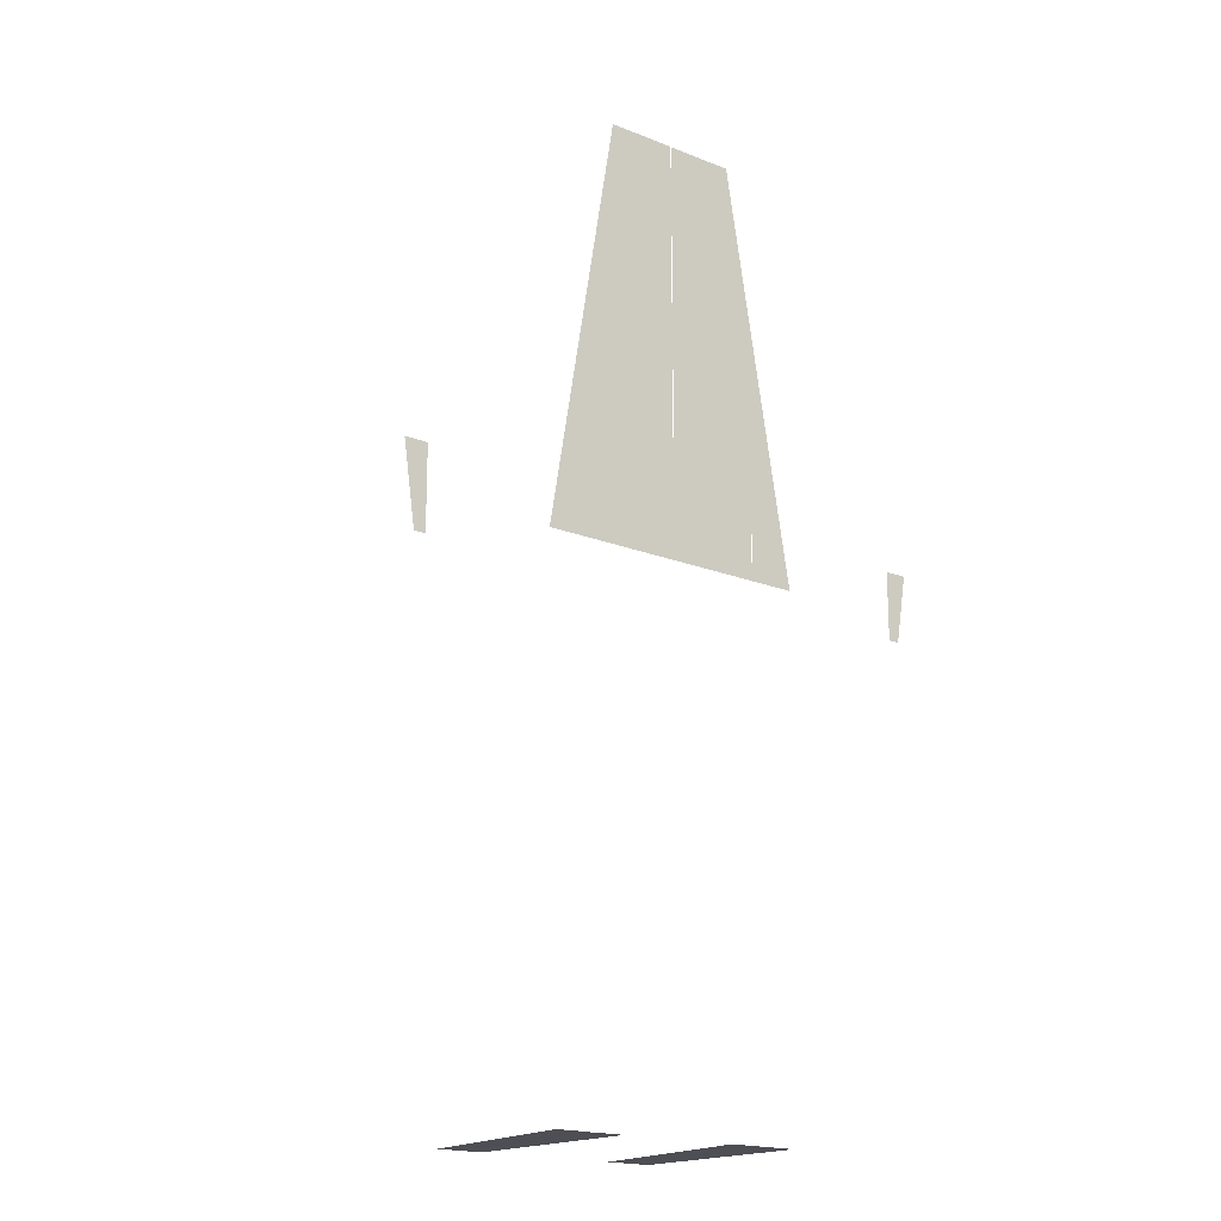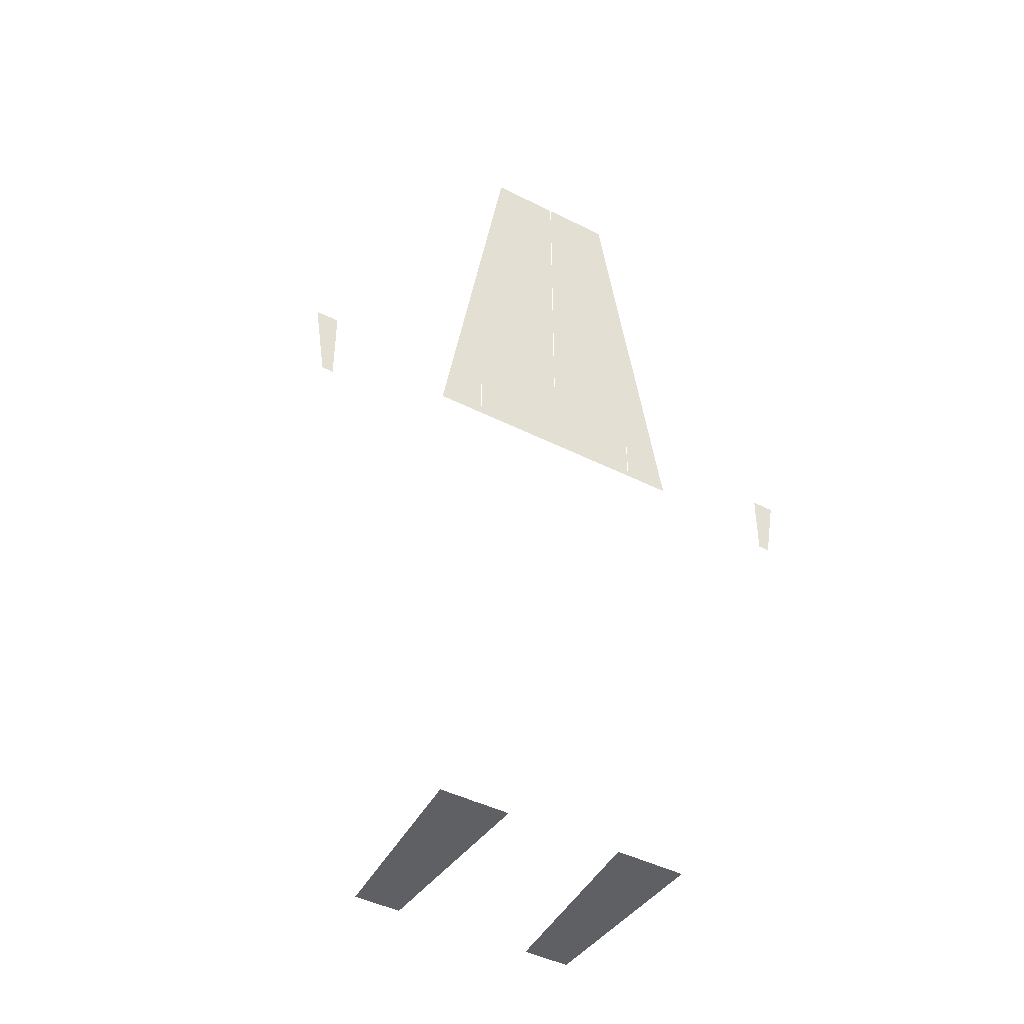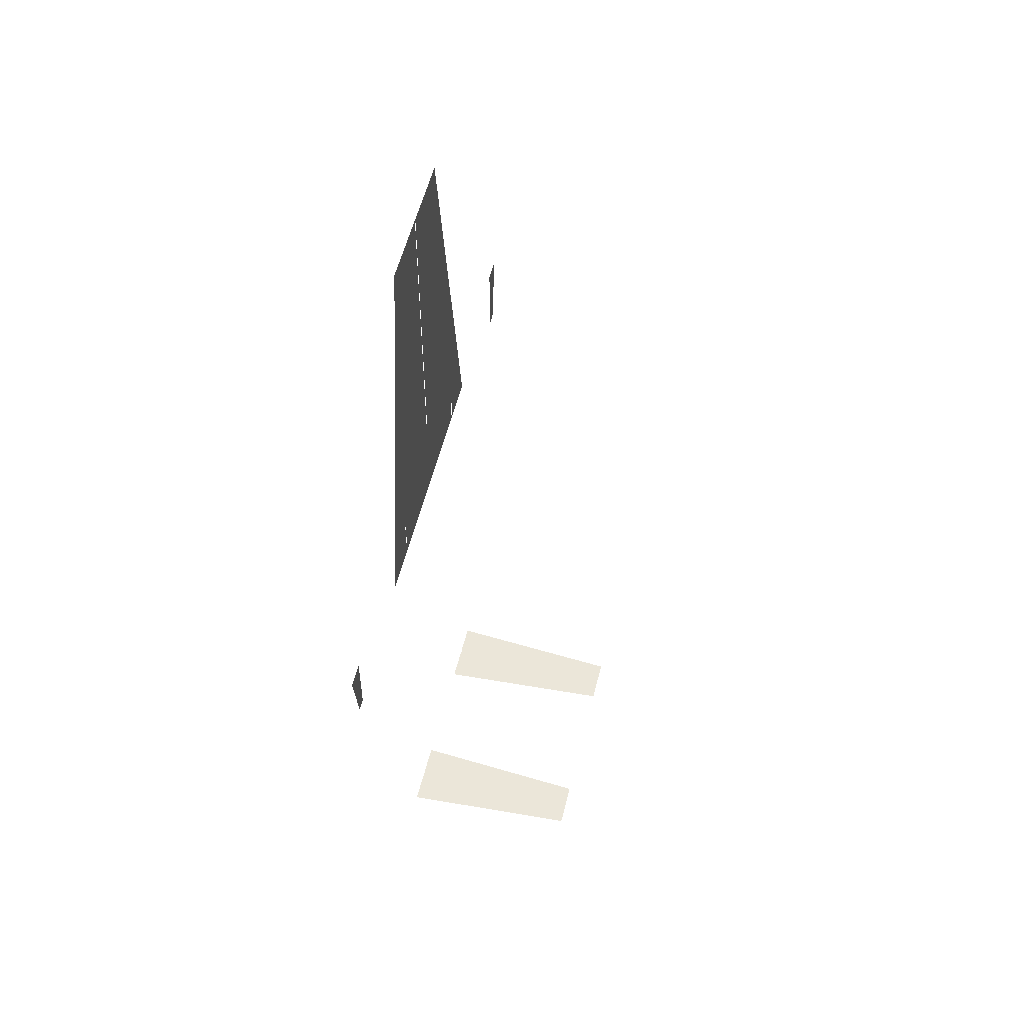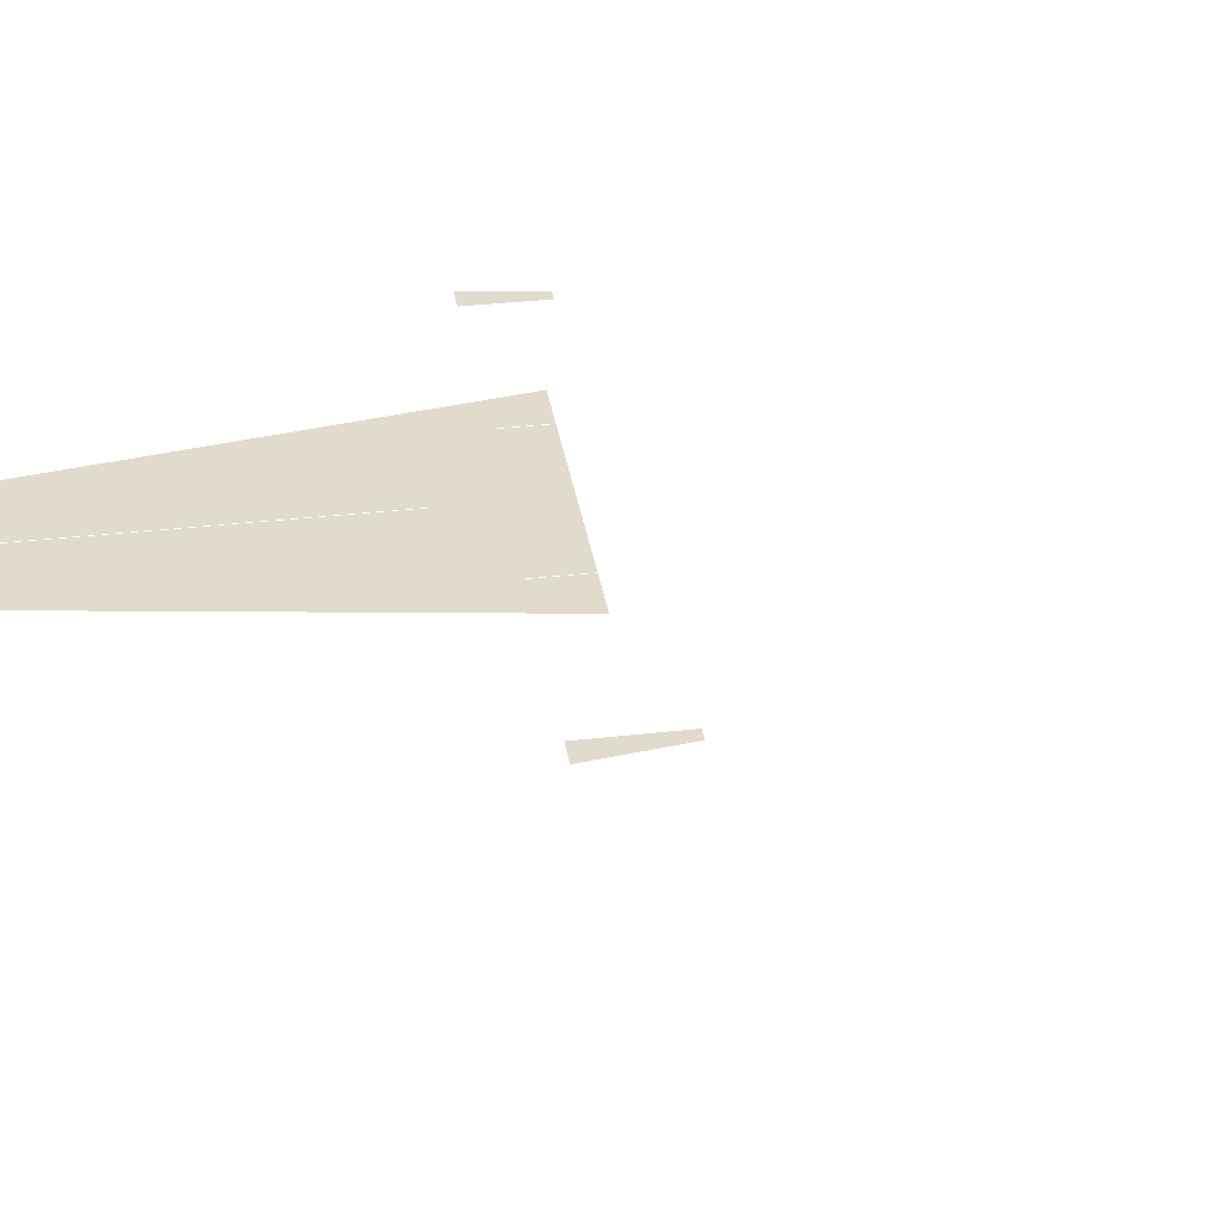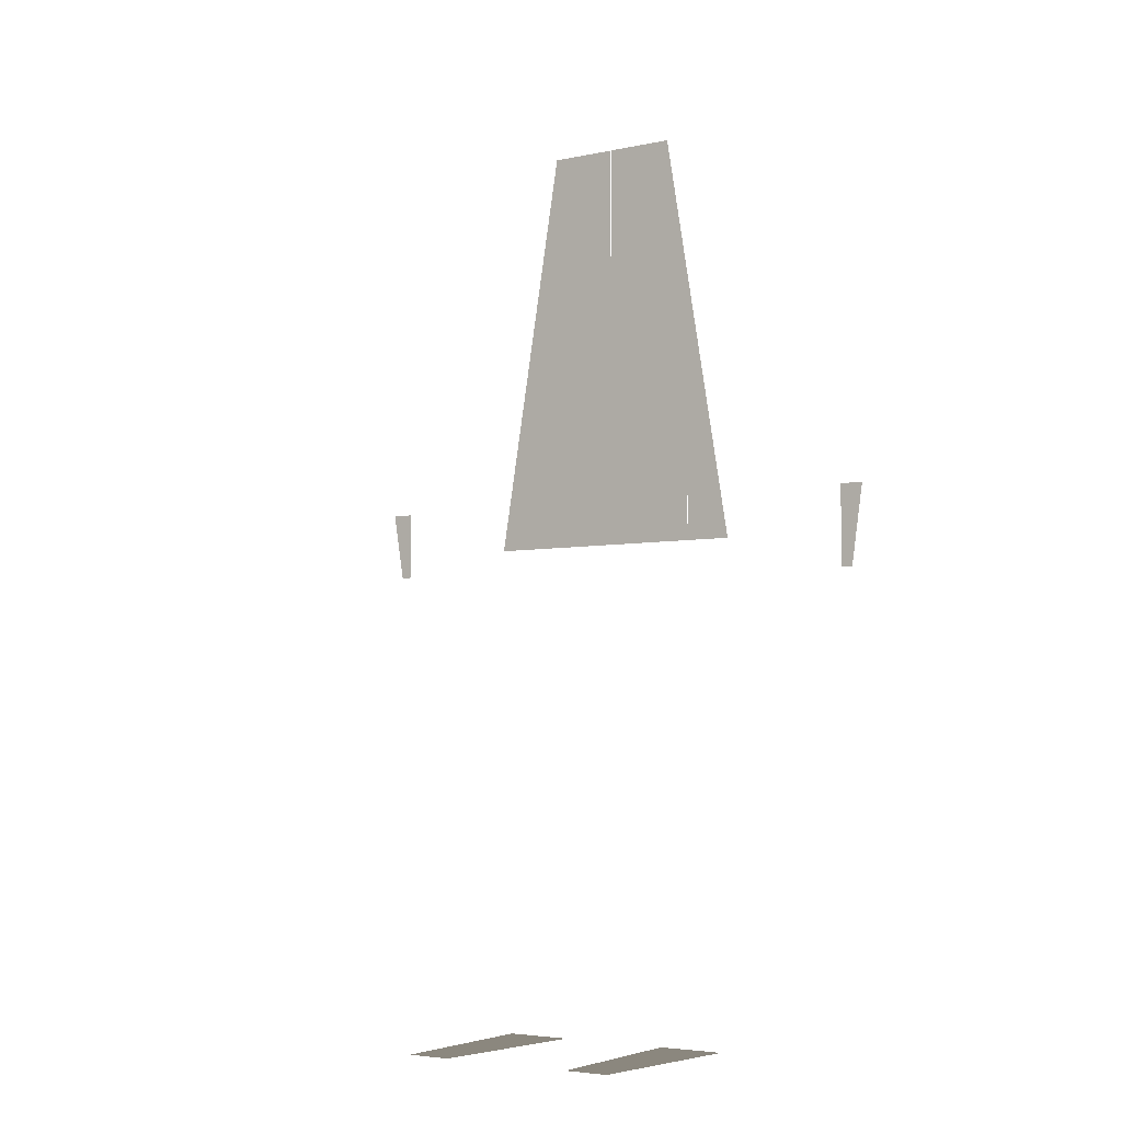
<metadata>
{"format":"obj","ext":"obj","renderer":"f3d","projection":"perspective","resolution":1024,"background":"white","views":[{"elev":-18.4,"azim":142.0,"up":"+Z"},{"elev":-44.8,"azim":149.6,"up":"+Z"},{"elev":55.1,"azim":-76.1,"up":"+Z"},{"elev":33.8,"azim":81.1,"up":"+Y"},{"elev":-4.7,"azim":34.8,"up":"+Z"}]}
</metadata>
<code>
o objs1_43
v -0.005 0 0
v -0.008 0 0
v -0.008 0 0.048
v 0.008 0 0
v 0.008 0 0.048
v -0.011 0 0
v -0.006 -0.016 0
v -0.01 -0.016 0
v 0.005 0 0
v 0.011 0 0
v 0.01 -0.016 0
v 0.006 -0.016 0
v 0 0 0.09
v -0.008 0 0.08
v -0.024 0 0.048
v 0.008 0 0.08
v 0.024 0 0.048
v 0.012 0 0.044
v -0.012 0 0.044
v -0.006 0 0.08
v 0.006 0 0.08
v -0.025 0 0.048
v -0.023 0 0.048
v -0.023 0 0.042
v -0.024 0 0.042
v 0.023 0 0.048
v 0.025 0 0.048
v 0.024 0 0.041
v 0.023 0 0.041
v 0 0 0.084
v 0 0 0.052
l 2 3
l 4 5
l 14 15
l 16 17
l 30 31
f 6 1 7
f 7 8 6
f 9 10 11
f 11 12 9
f 18 19 20
f 20 21 18
f 22 23 24
f 24 25 22
f 26 27 28
f 28 29 26

</code>
